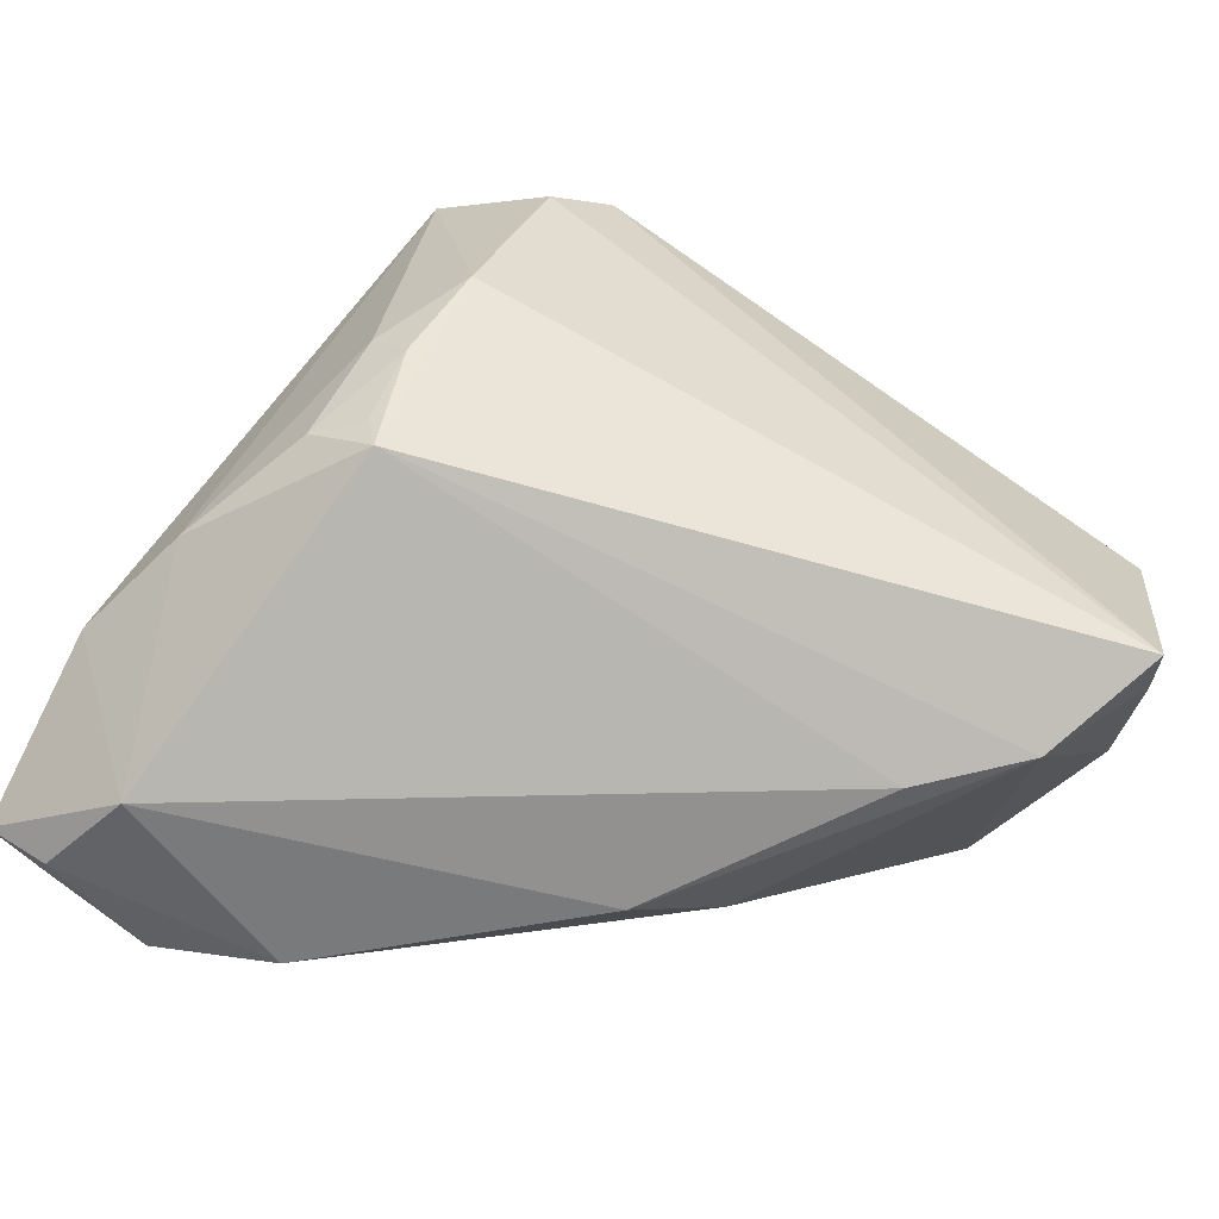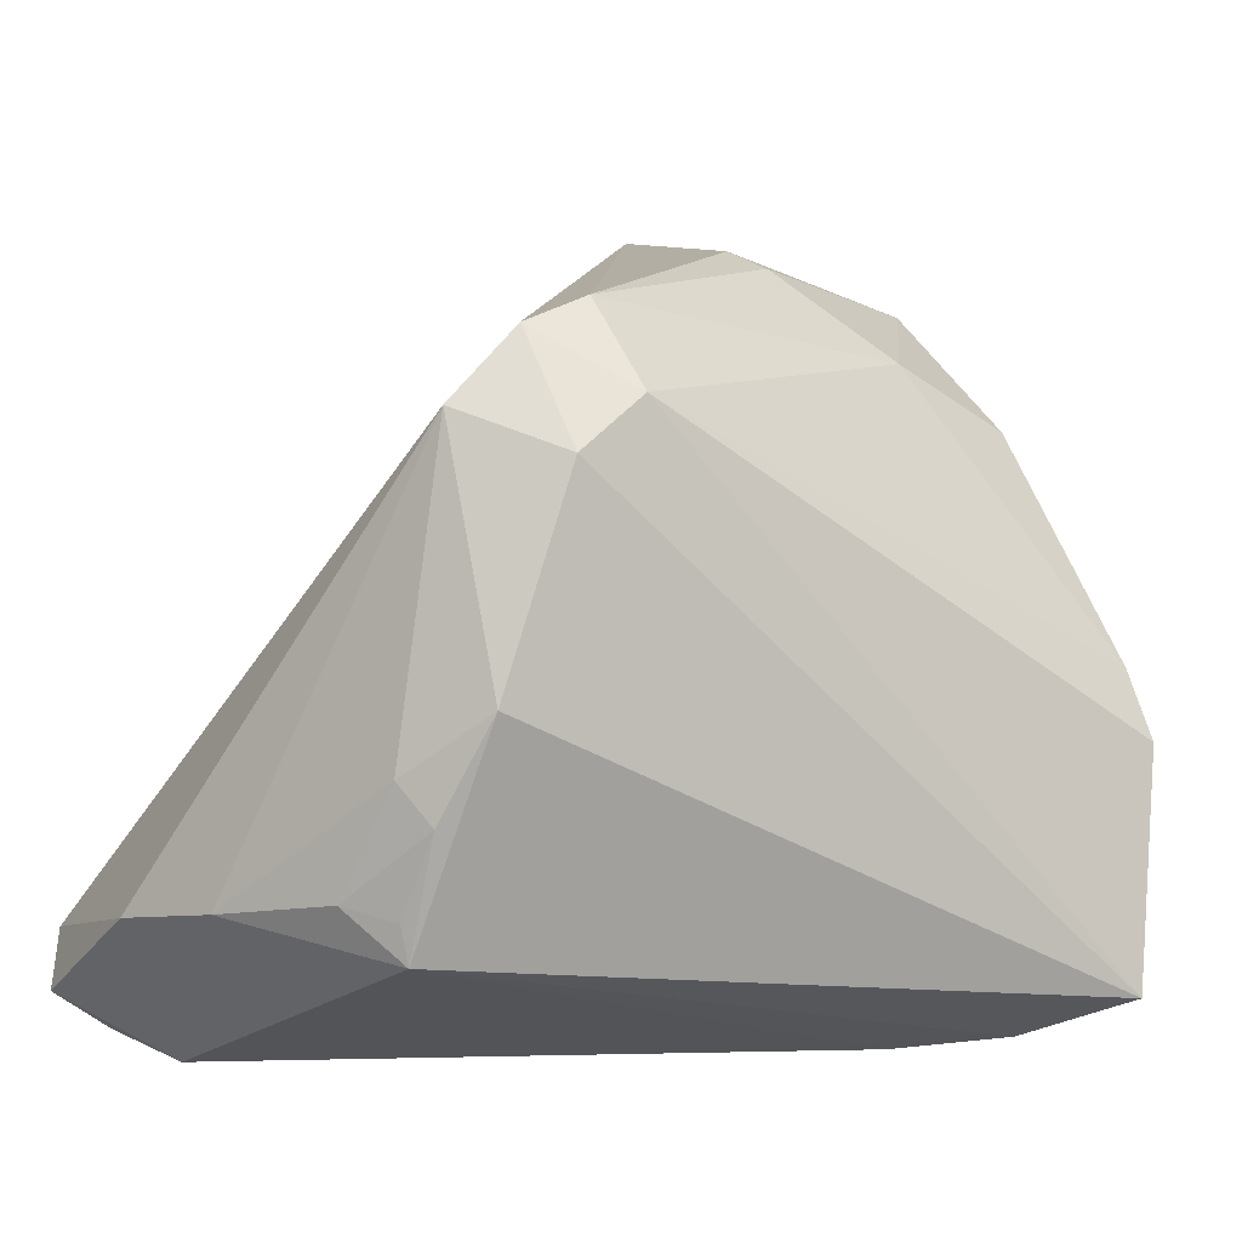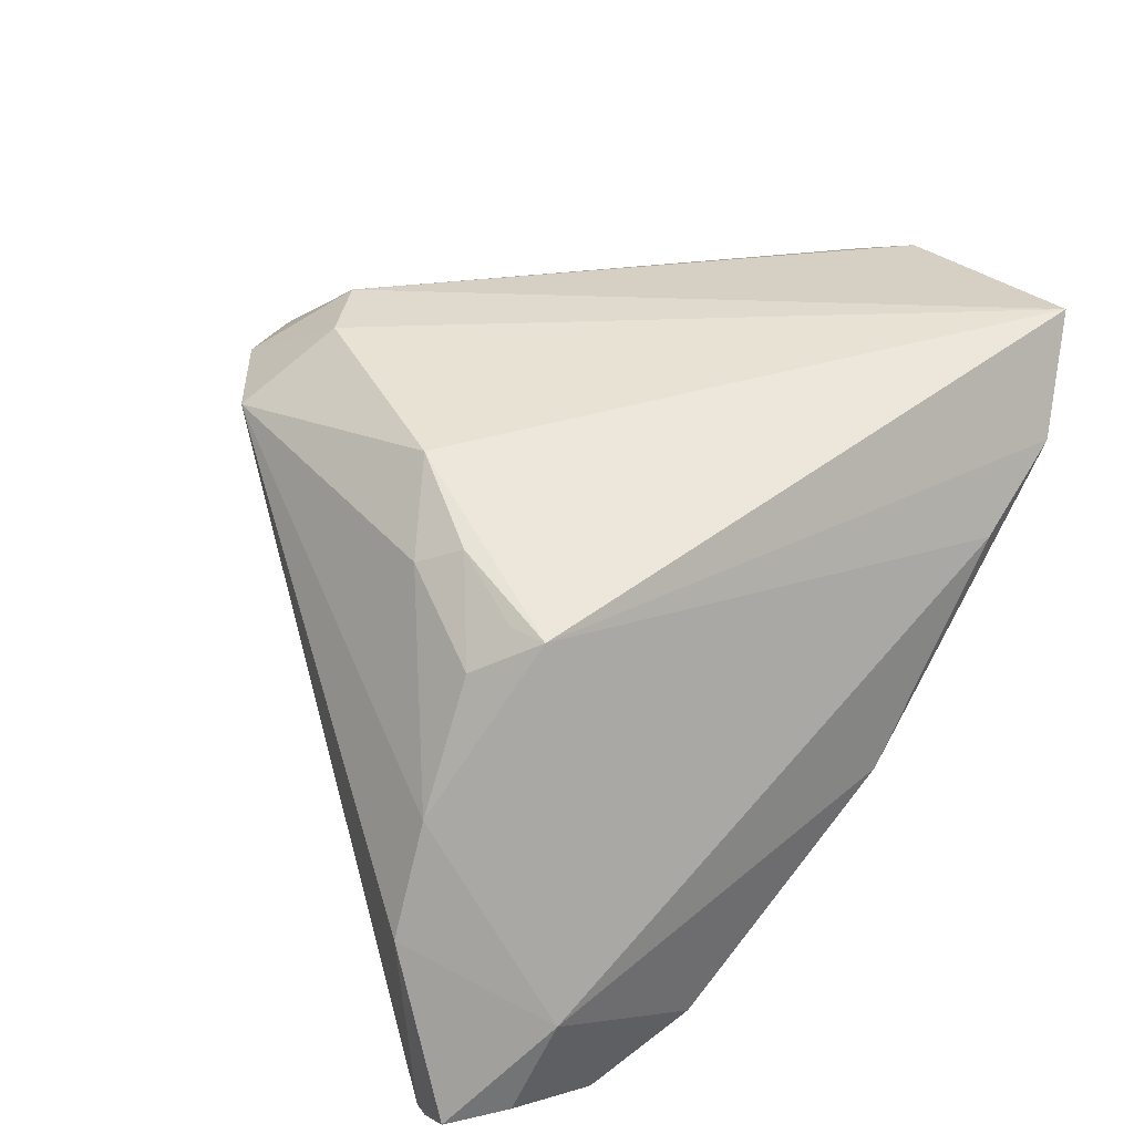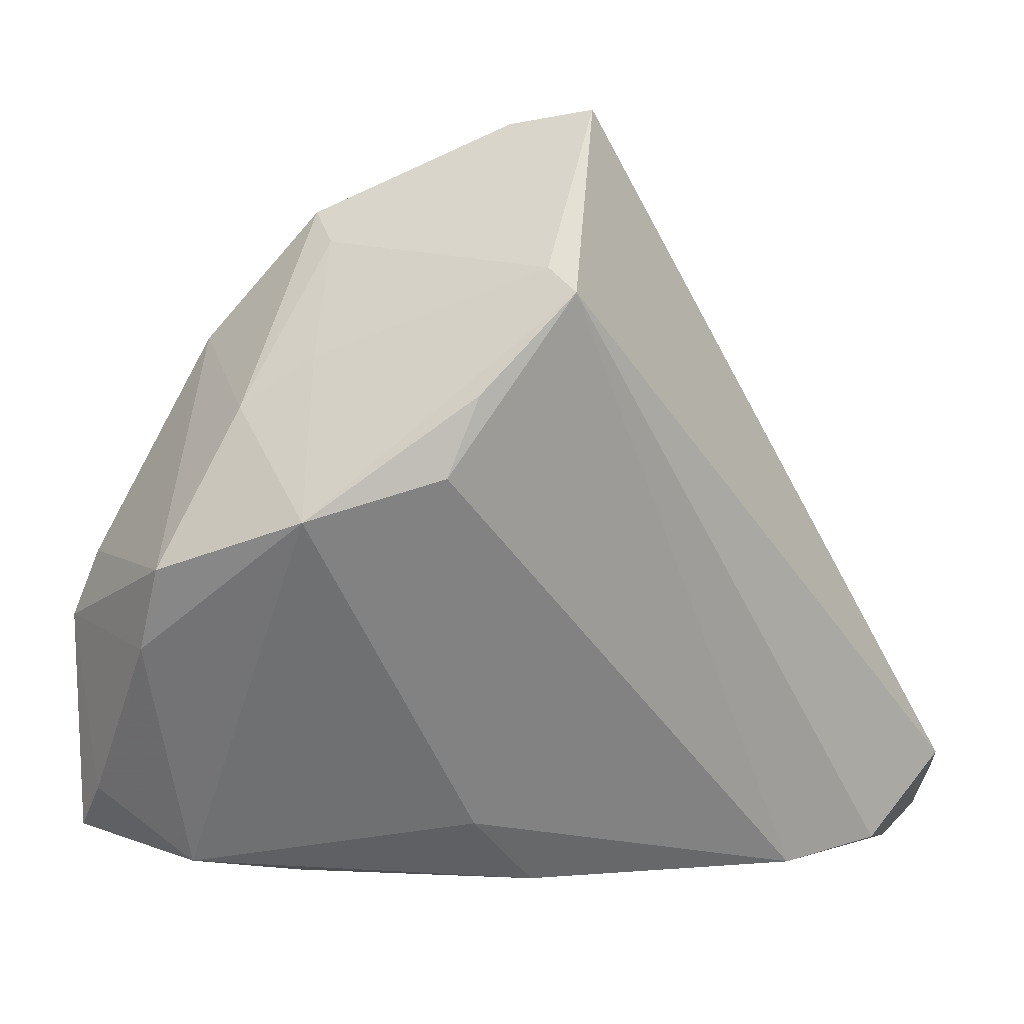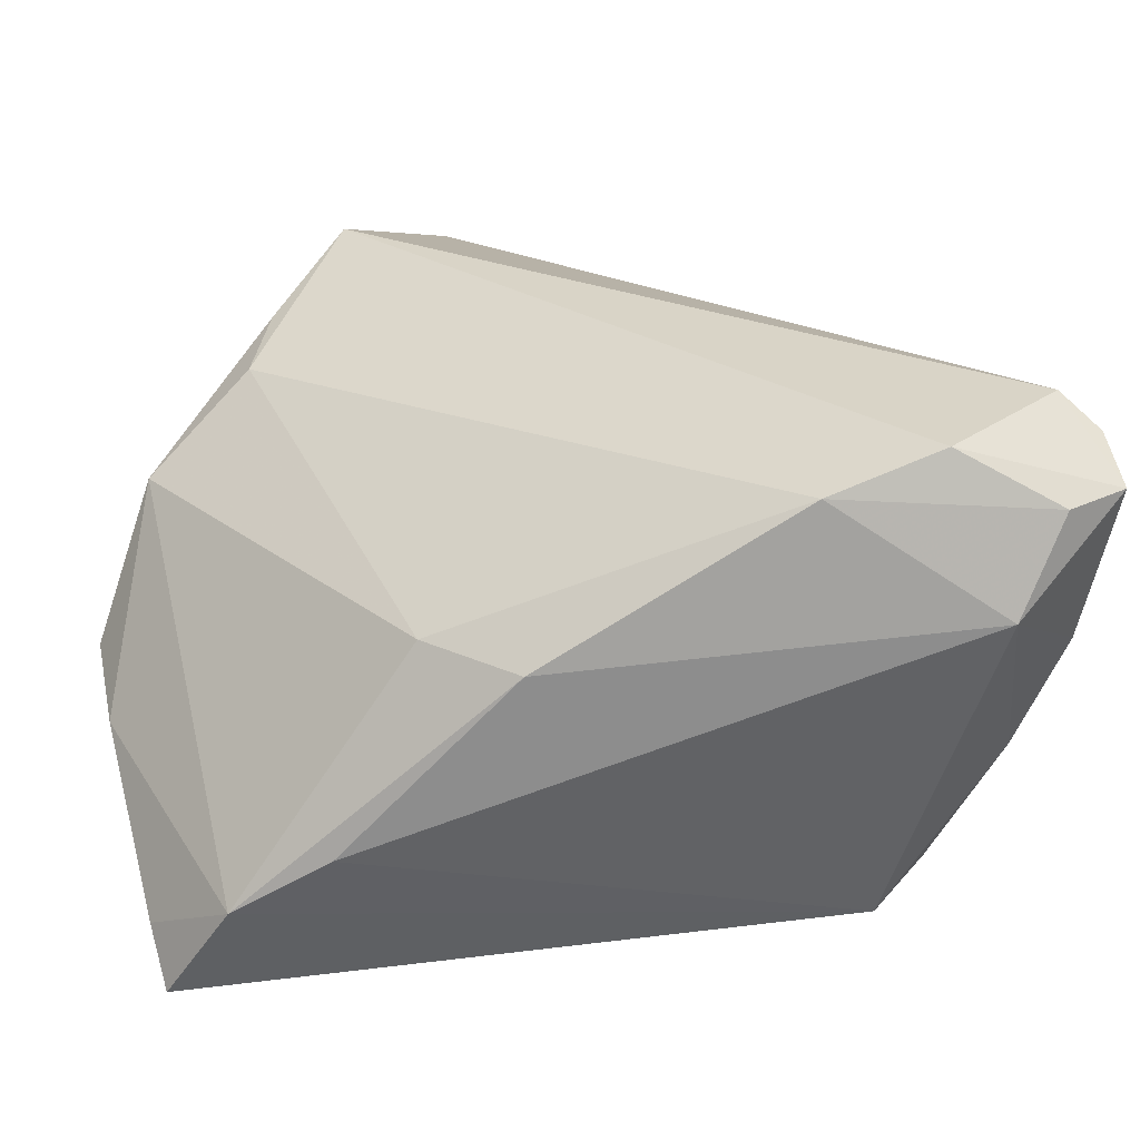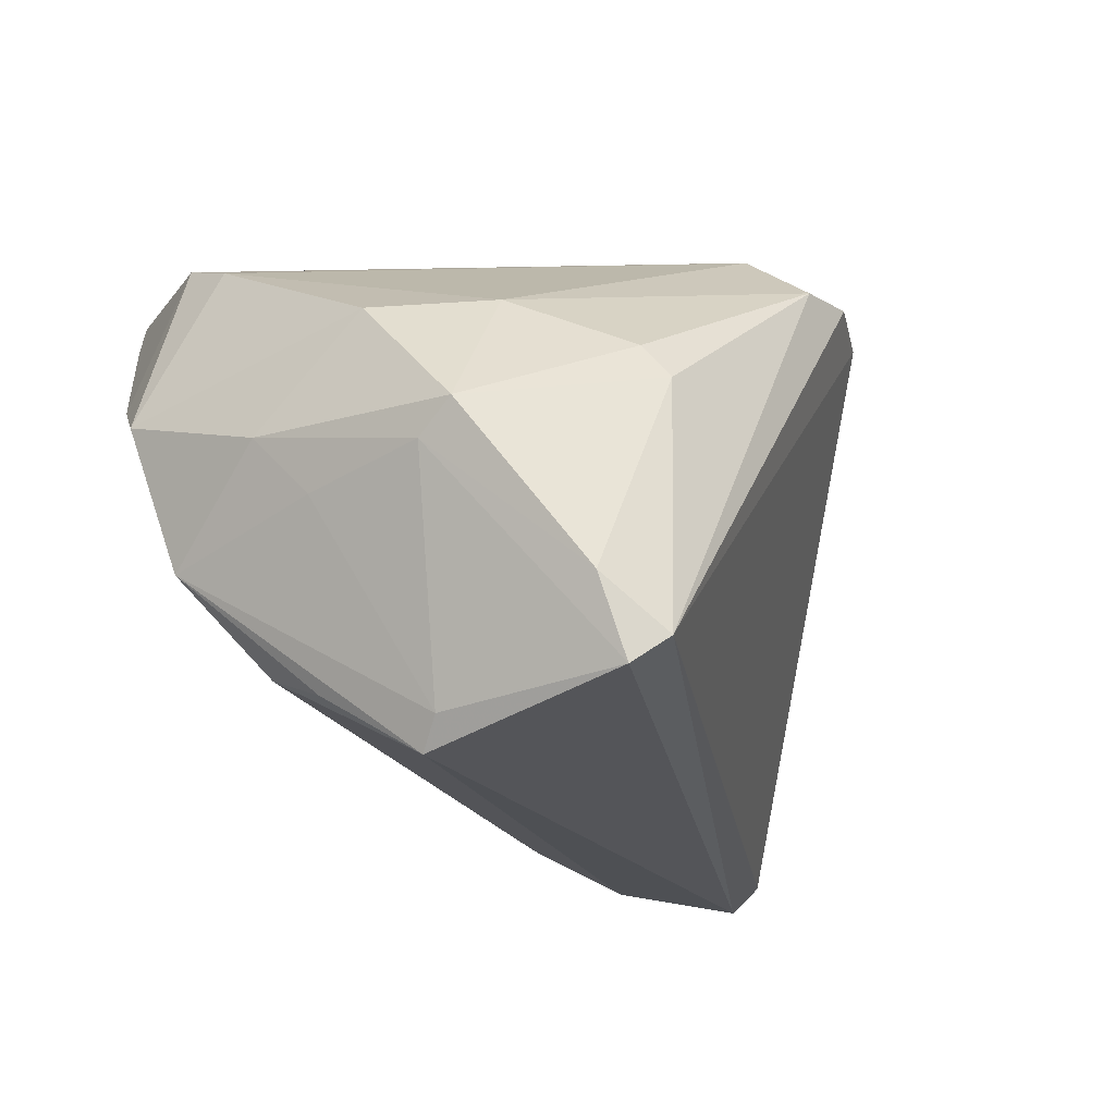
<metadata>
{"format":"obj","ext":"obj","renderer":"f3d","projection":"perspective","resolution":1024,"background":"white","views":[{"elev":-62.7,"azim":-25.1,"up":"+Y"},{"elev":-4.3,"azim":-28.1,"up":"+Y"},{"elev":32.8,"azim":-41.9,"up":"+Z"},{"elev":-2.6,"azim":128.4,"up":"+Y"},{"elev":-67.9,"azim":175.6,"up":"+Y"},{"elev":-17.2,"azim":150.1,"up":"+Z"}]}
</metadata>
<code>
v -0.03965 -0.02229 0.01592
v -0.03529 -0.02393 0.02034
v -0.05126 -0.02392 -0.01076
v 0.01675 0.05079 -0.02761
v 0.0331 0.03615 -0.002338
v -0.0343 -0.0349 -0.03394
v -0.04577 -0.02453 -0.03705
v 0.04335 0.01656 0.001989
v 0.02169 -0.03755 0.01322
v -0.03425 -0.02797 0.01998
v -0.04656 -0.02337 0.001817
v -0.01674 0.02418 0.03299
v 0.03908 0.02214 -0.005351
v -0.03021 -0.00489 0.03
v 0.02789 0.02815 -0.03365
v -0.02386 0.01818 0.03299
v 0.01168 0.0511 -0.02408
v -0.01883 0.03416 0.02574
v 0.04127 0.001001 0.02775
v 0.03626 0.007912 -0.02245
v -0.05225 -0.03184 -0.02997
v 0.03137 0.04015 0.001497
v 0.04249 -0.006591 0.03049
v 0.03207 -0.03614 0.02078
v 0.01984 0.04986 -0.01808
v 0.0411 -0.02721 0.02759
v -0.0503 -0.02652 -0.03385
v 0.02806 0.03117 -0.02991
v -0.0335 0.02286 0.02518
v 0.04639 0.00314 -0.01055
v -0.02625 0.03089 0.02619
v 0.004157 -0.03862 -0.008803
v -0.04232 -0.03862 -0.01786
v 0.02111 0.032 0.01722
v 0.03508 0.02611 0.01547
v 0.006924 0.04416 0.006793
v -0.05039 -0.02536 -0.03312
v -0.04618 -0.03578 -0.02881
v 0.0482 -0.01061 0.01266
v -0.03393 -0.01545 0.02469
v -0.03682 -0.01099 0.02232
v 0.03859 -0.03189 0.03299
v 0.009359 0.04186 0.01078
v 0.03476 0.01691 -0.02579
v 0.05073 -0.001781 0.007575
v -0.02241 -0.03744 -0.02871
v 0.01483 -0.03128 -0.008694
f 42 10 24
f 21 33 3
f 18 17 31
f 17 29 31
f 31 12 18
f 14 10 42
f 28 15 4
f 23 12 42
f 34 43 18
f 18 12 34
f 36 17 18
f 18 43 36
f 22 36 43
f 22 34 35
f 43 34 22
f 42 24 26
f 26 24 39
f 26 23 42
f 39 23 26
f 39 24 30
f 15 28 30
f 38 33 21
f 46 15 20
f 33 38 46
f 29 14 16
f 12 31 16
f 16 31 29
f 42 12 16
f 16 14 42
f 41 14 29
f 35 34 19
f 12 23 19
f 19 34 12
f 5 28 4
f 4 17 25
f 25 5 4
f 22 5 25
f 17 36 25
f 36 22 25
f 47 30 24
f 20 30 47
f 47 46 20
f 39 30 45
f 35 19 45
f 45 23 39
f 45 19 23
f 20 15 44
f 44 30 20
f 15 30 44
f 4 15 7
f 7 17 4
f 29 3 11
f 11 41 29
f 11 33 10
f 11 3 33
f 10 14 40
f 14 41 40
f 32 47 24
f 46 47 32
f 33 46 32
f 8 45 30
f 8 5 22
f 8 22 35
f 35 45 8
f 15 46 6
f 6 7 15
f 6 46 38
f 6 38 21
f 21 7 6
f 17 7 37
f 37 29 17
f 37 3 29
f 21 3 37
f 1 11 10
f 41 11 1
f 1 40 41
f 33 32 9
f 9 32 24
f 10 33 9
f 9 24 10
f 13 8 30
f 5 8 13
f 13 30 28
f 28 5 13
f 27 7 21
f 21 37 27
f 27 37 7
f 10 40 2
f 2 1 10
f 40 1 2

</code>
